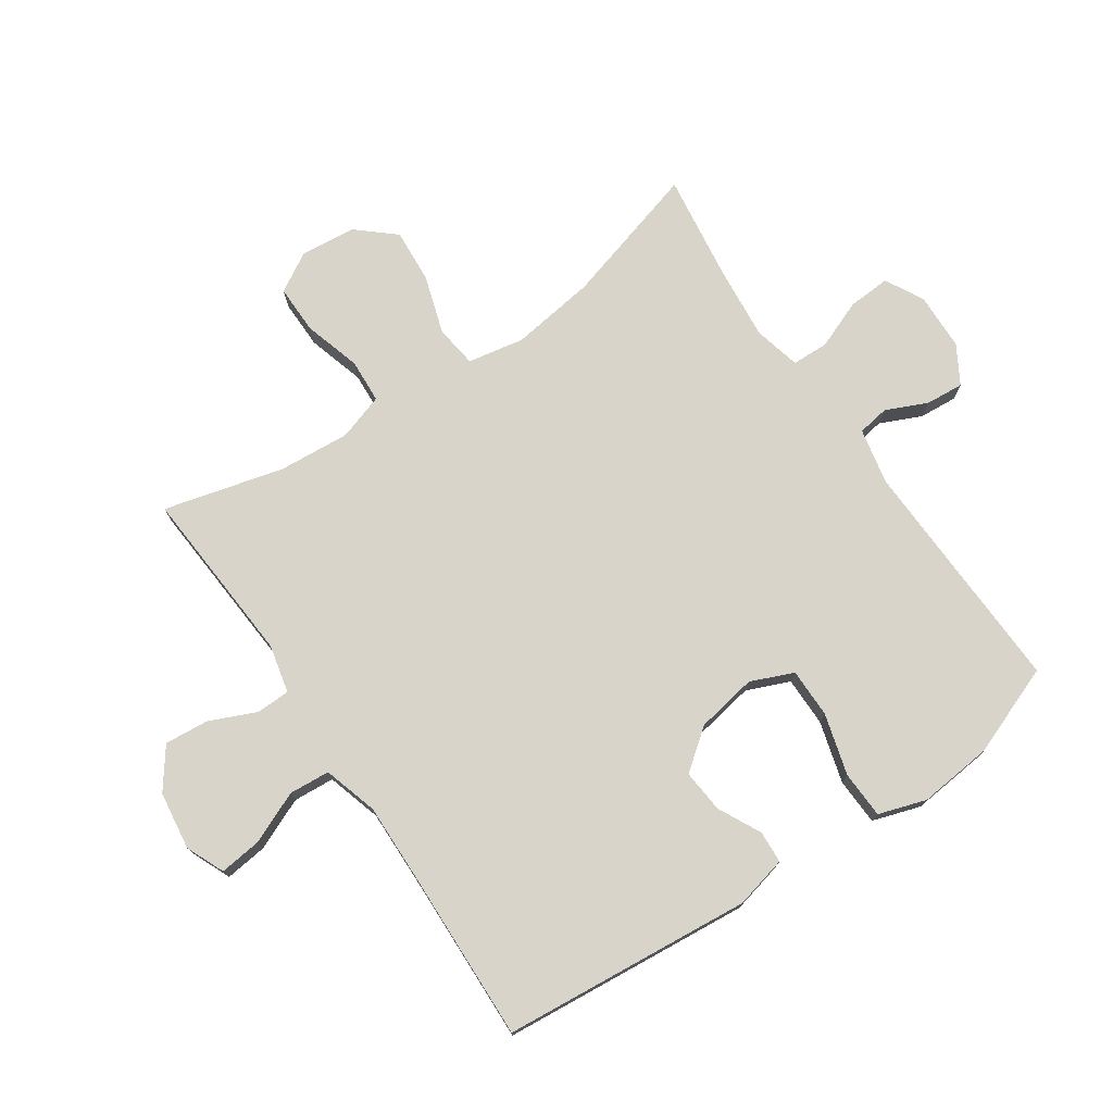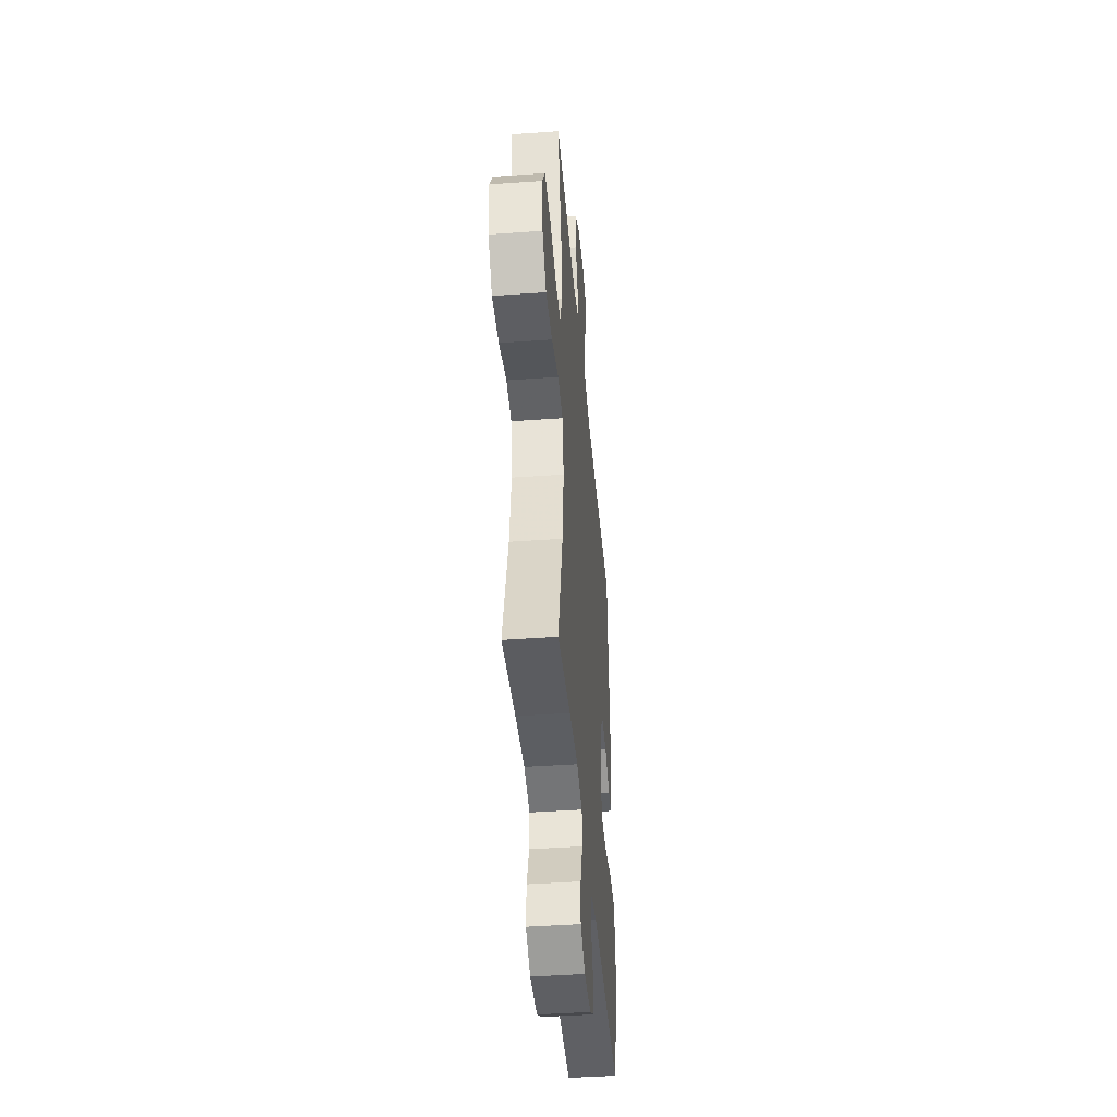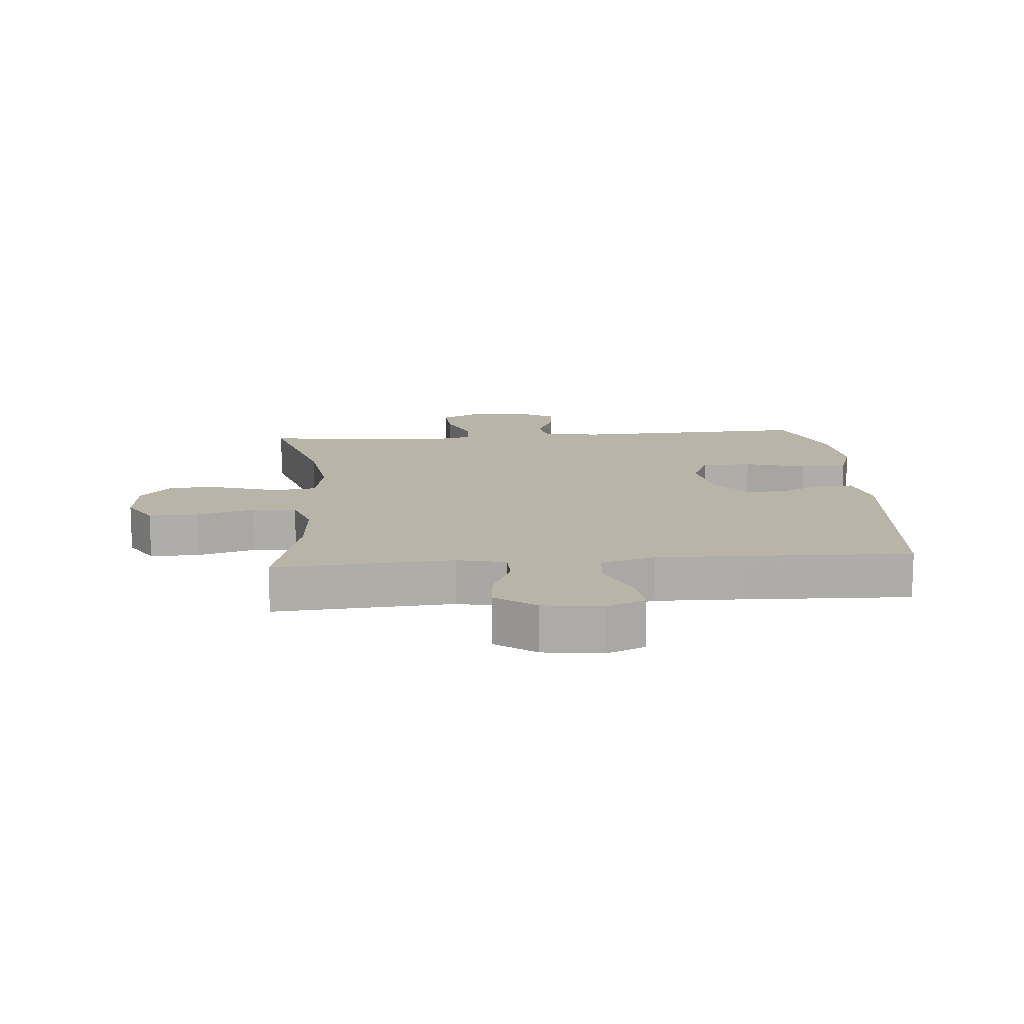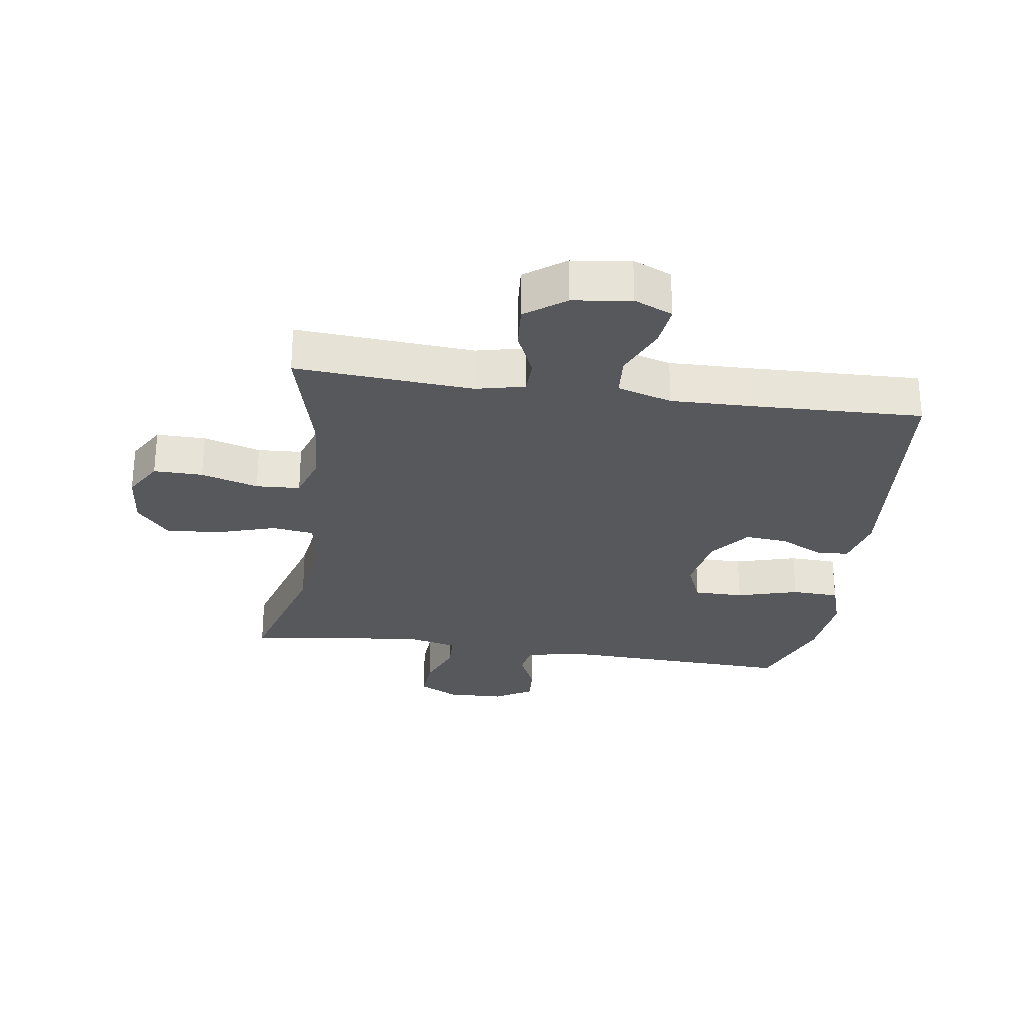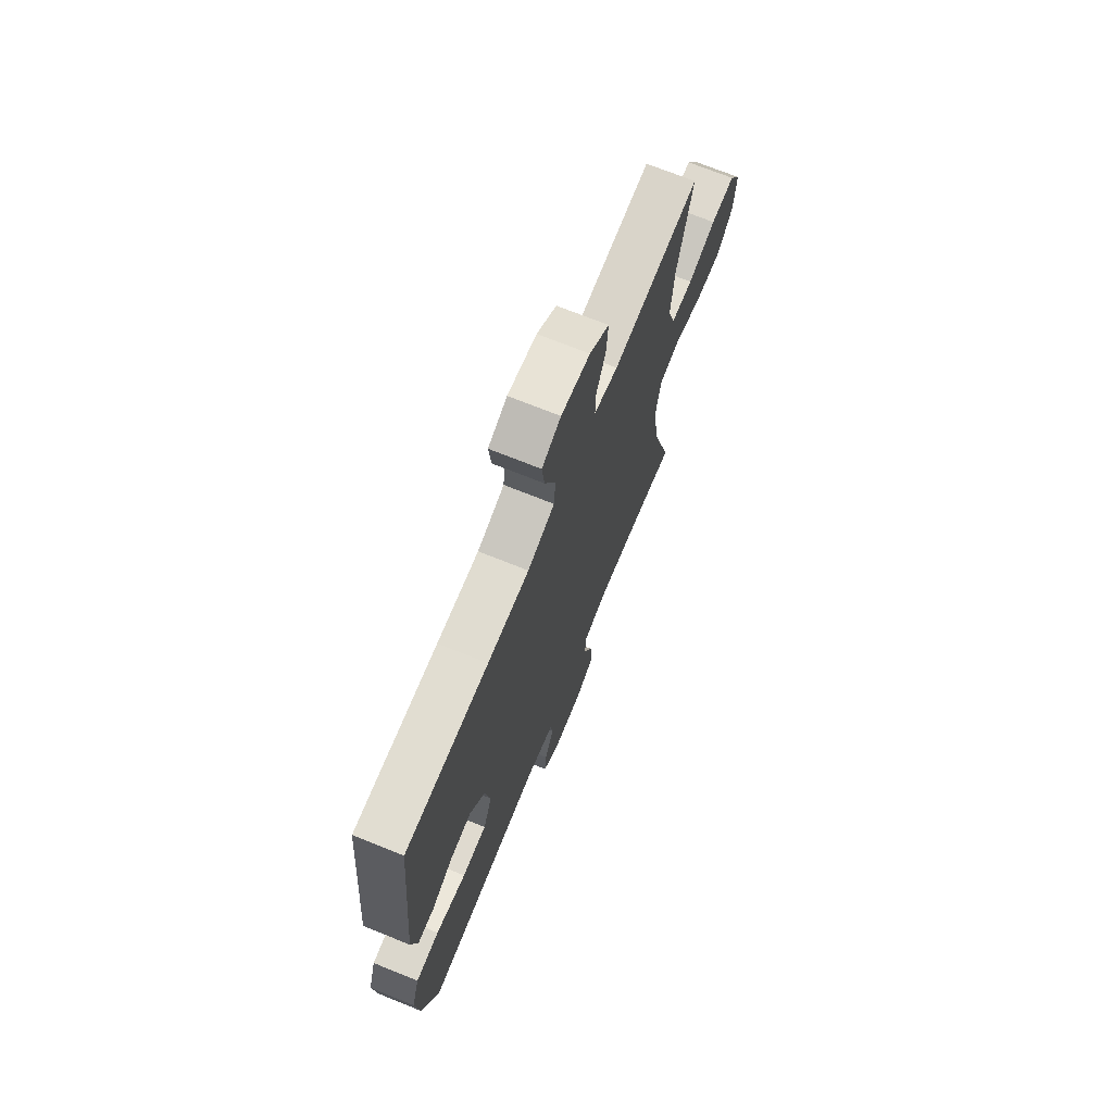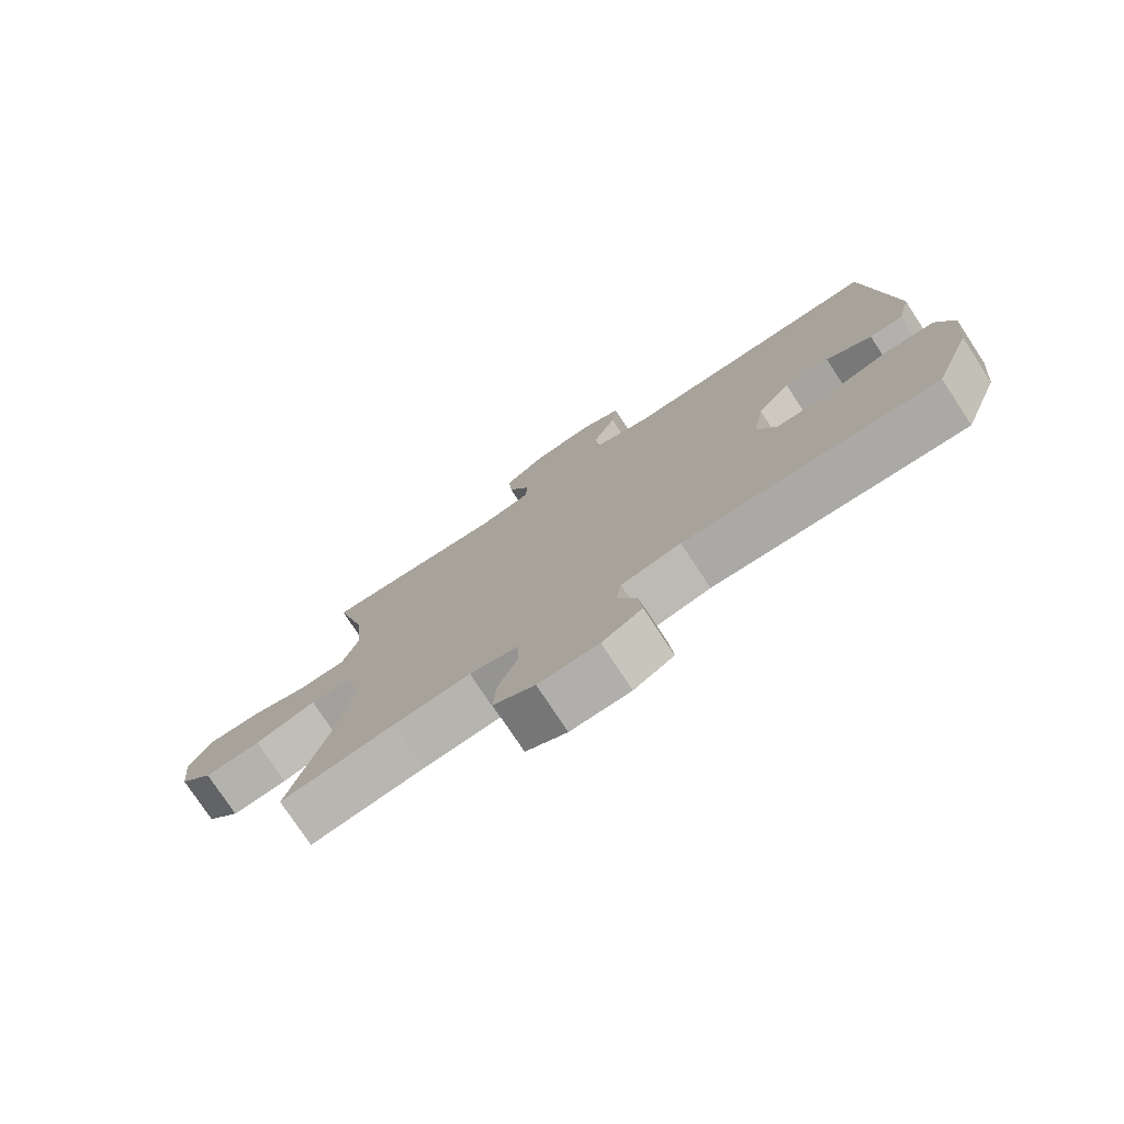
<metadata>
{"format":"obj","ext":"obj","renderer":"f3d","projection":"perspective","resolution":1024,"background":"white","views":[{"elev":75.3,"azim":55.8,"up":"+Y"},{"elev":-43.1,"azim":-85.1,"up":"+Z"},{"elev":13.3,"azim":-4.8,"up":"+Y"},{"elev":-27.9,"azim":-8.3,"up":"+Y"},{"elev":70.8,"azim":112.0,"up":"+Z"},{"elev":-77.0,"azim":33.4,"up":"+Z"}]}
</metadata>
<code>
v -0.5 0.07 0.5
v -0.214 0.07 0.48
v -0.136 0.07 0.498
v -0.135 0.07 0.553
v -0.168 0.07 0.628
v -0.174 0.07 0.699
v -0.11 0.07 0.746
v -0.016 0.07 0.759
v 0.046 0.07 0.732
v 0.038 0.07 0.664
v 0.002 0.07 0.58
v 0.007 0.07 0.514
v 0.095 0.07 0.488
v 0.23 0.07 0.491
v 0.5 0.07 0.5
v 0.537 0.07 0.096
v 0.517 0.07 0.012
v 0.465 0.07 0.009
v 0.395 0.07 0.044
v 0.326 0.07 0.05
v 0.276 0.07 -0.015
v 0.259 0.07 -0.113
v 0.288 0.07 -0.182
v 0.368 0.07 -0.182
v 0.467 0.07 -0.154
v 0.543 0.07 -0.157
v 0.568 0.07 -0.234
v 0.556 0.07 -0.353
v 0.5 0.07 -0.5
v 0.115 0.07 -0.486
v 0.024 0.07 -0.505
v 0.016 0.07 -0.556
v 0.046 0.07 -0.623
v 0.051 0.07 -0.684
v -0.01 0.07 -0.72
v -0.102 0.07 -0.723
v -0.165 0.07 -0.69
v -0.161 0.07 -0.621
v -0.13 0.07 -0.542
v -0.132 0.07 -0.483
v -0.207 0.07 -0.465
v -0.325 0.07 -0.476
v -0.5 0.07 -0.5
v -0.435 0.07 -0.273
v -0.416 0.07 -0.136
v -0.433 0.07 -0.045
v -0.501 0.07 -0.036
v -0.596 0.07 -0.066
v -0.683 0.07 -0.072
v -0.735 0.07 -0.012
v -0.744 0.07 0.078
v -0.707 0.07 0.141
v -0.628 0.07 0.14
v -0.536 0.07 0.113
v -0.465 0.07 0.117
v -0.441 0.07 0.192
v -0.45 0.07 0.307
v -0.5 0 0.5
v -0.214 0 0.48
v -0.136 0 0.498
v -0.135 0 0.553
v -0.168 0 0.628
v -0.174 0 0.699
v -0.11 0 0.746
v -0.016 0 0.759
v 0.046 0 0.732
v 0.038 0 0.664
v 0.002 0 0.58
v 0.007 0 0.514
v 0.095 0 0.488
v 0.23 0 0.491
v 0.5 0 0.5
v 0.537 0 0.096
v 0.517 0 0.012
v 0.465 0 0.009
v 0.395 0 0.044
v 0.326 0 0.05
v 0.276 0 -0.015
v 0.259 0 -0.113
v 0.288 0 -0.182
v 0.368 0 -0.182
v 0.467 0 -0.154
v 0.543 0 -0.157
v 0.568 0 -0.234
v 0.556 0 -0.353
v 0.5 0 -0.5
v 0.115 0 -0.486
v 0.024 0 -0.505
v 0.016 0 -0.556
v 0.046 0 -0.623
v 0.051 0 -0.684
v -0.01 0 -0.72
v -0.102 0 -0.723
v -0.165 0 -0.69
v -0.161 0 -0.621
v -0.13 0 -0.542
v -0.132 0 -0.483
v -0.207 0 -0.465
v -0.325 0 -0.476
v -0.5 0 -0.5
v -0.435 0 -0.273
v -0.416 0 -0.136
v -0.433 0 -0.045
v -0.501 0 -0.036
v -0.596 0 -0.066
v -0.683 0 -0.072
v -0.735 0 -0.012
v -0.744 0 0.078
v -0.707 0 0.141
v -0.628 0 0.14
v -0.536 0 0.113
v -0.465 0 0.117
v -0.441 0 0.192
v -0.45 0 0.307
f 52 53 54
f 51 52 54
f 50 51 54
f 49 50 54
f 48 49 54
f 47 48 54
f 46 47 54 55
f 42 43 44
f 41 42 44 45
f 40 41 45 46
f 37 38 39
f 36 37 39
f 35 36 39
f 34 35 39
f 33 34 39
f 32 33 39
f 31 32 39 40
f 46 55 56
f 40 46 56
f 31 40 56
f 30 31 56
f 28 29 30
f 27 28 30
f 26 27 30
f 25 26 30
f 24 25 30
f 17 18 19
f 16 17 19
f 15 16 19
f 14 15 19
f 13 14 19 20
f 12 13 20 21
f 9 10 11
f 8 9 11
f 7 8 11
f 6 7 11
f 5 6 11
f 4 5 11
f 3 4 11 12
f 12 21 22
f 3 12 22
f 2 3 22
f 30 56 57
f 2 22 23
f 1 2 23
f 57 1 23
f 30 57 23
f 23 24 30
f 111 110 109
f 111 109 108
f 111 108 107
f 111 107 106
f 111 106 105
f 111 105 104
f 112 111 104 103
f 101 100 99
f 102 101 99 98
f 103 102 98 97
f 96 95 94
f 96 94 93
f 96 93 92
f 96 92 91
f 96 91 90
f 96 90 89
f 97 96 89 88
f 113 112 103
f 113 103 97
f 113 97 88
f 113 88 87
f 87 86 85
f 87 85 84
f 87 84 83
f 87 83 82
f 87 82 81
f 76 75 74
f 76 74 73
f 76 73 72
f 76 72 71
f 77 76 71 70
f 78 77 70 69
f 68 67 66
f 68 66 65
f 68 65 64
f 68 64 63
f 68 63 62
f 68 62 61
f 69 68 61 60
f 79 78 69
f 79 69 60
f 79 60 59
f 114 113 87
f 80 79 59
f 80 59 58
f 80 58 114
f 80 114 87
f 87 81 80
f 1 58 59 2
f 2 59 60 3
f 3 60 61 4
f 4 61 62 5
f 5 62 63 6
f 6 63 64 7
f 7 64 65 8
f 8 65 66 9
f 9 66 67 10
f 10 67 68 11
f 11 68 69 12
f 12 69 70 13
f 13 70 71 14
f 14 71 72 15
f 15 72 73 16
f 16 73 74 17
f 17 74 75 18
f 18 75 76 19
f 19 76 77 20
f 20 77 78 21
f 21 78 79 22
f 22 79 80 23
f 23 80 81 24
f 24 81 82 25
f 25 82 83 26
f 26 83 84 27
f 27 84 85 28
f 28 85 86 29
f 29 86 87 30
f 30 87 88 31
f 31 88 89 32
f 32 89 90 33
f 33 90 91 34
f 34 91 92 35
f 35 92 93 36
f 36 93 94 37
f 37 94 95 38
f 38 95 96 39
f 39 96 97 40
f 40 97 98 41
f 41 98 99 42
f 42 99 100 43
f 43 100 101 44
f 44 101 102 45
f 45 102 103 46
f 46 103 104 47
f 47 104 105 48
f 48 105 106 49
f 49 106 107 50
f 50 107 108 51
f 51 108 109 52
f 52 109 110 53
f 53 110 111 54
f 54 111 112 55
f 55 112 113 56
f 56 113 114 57
f 57 114 58 1

</code>
